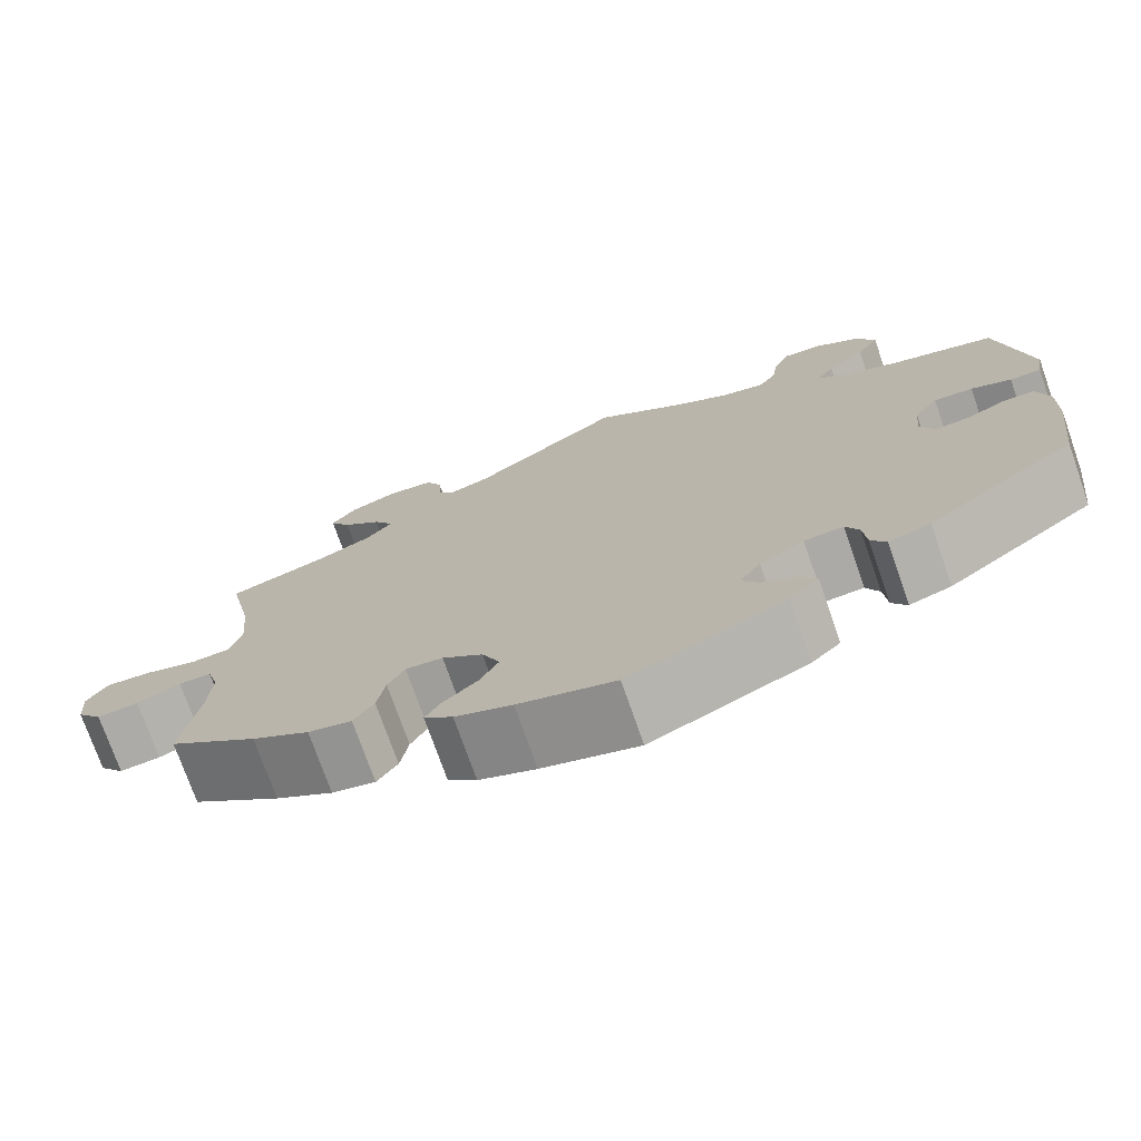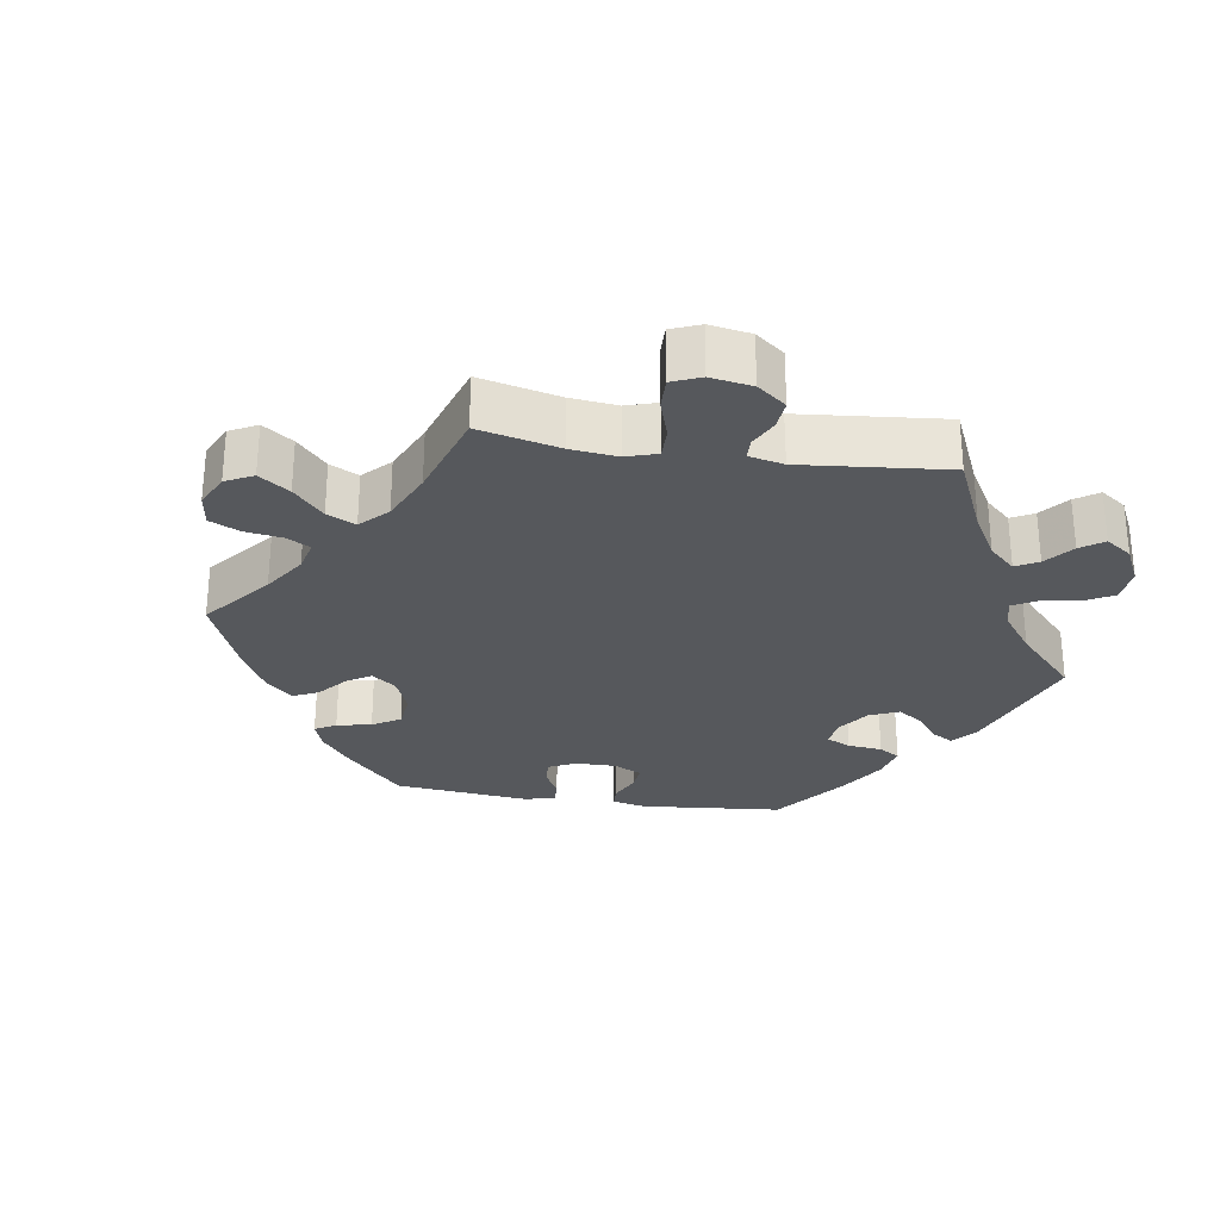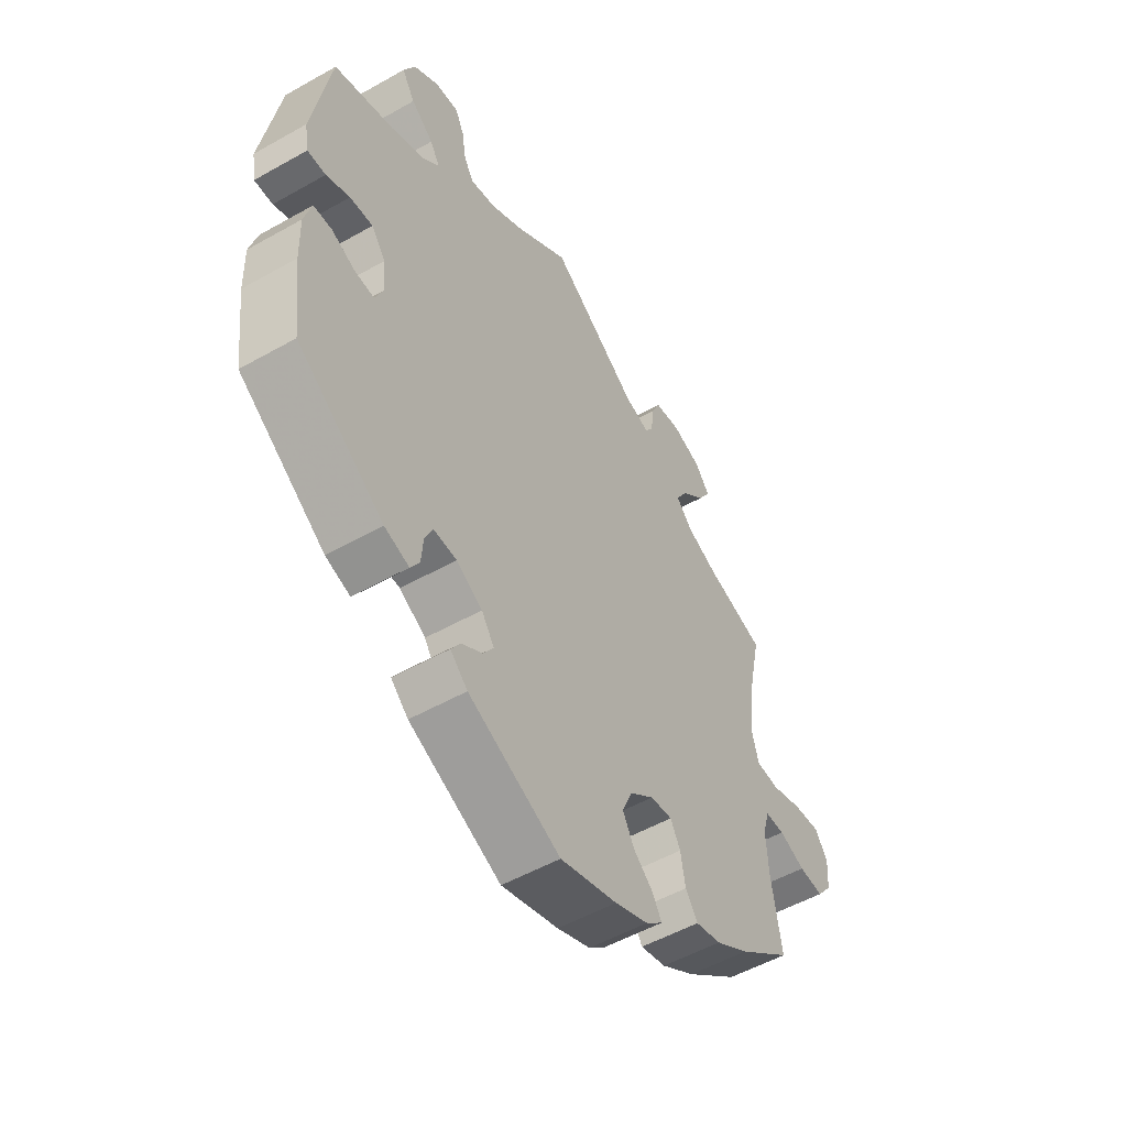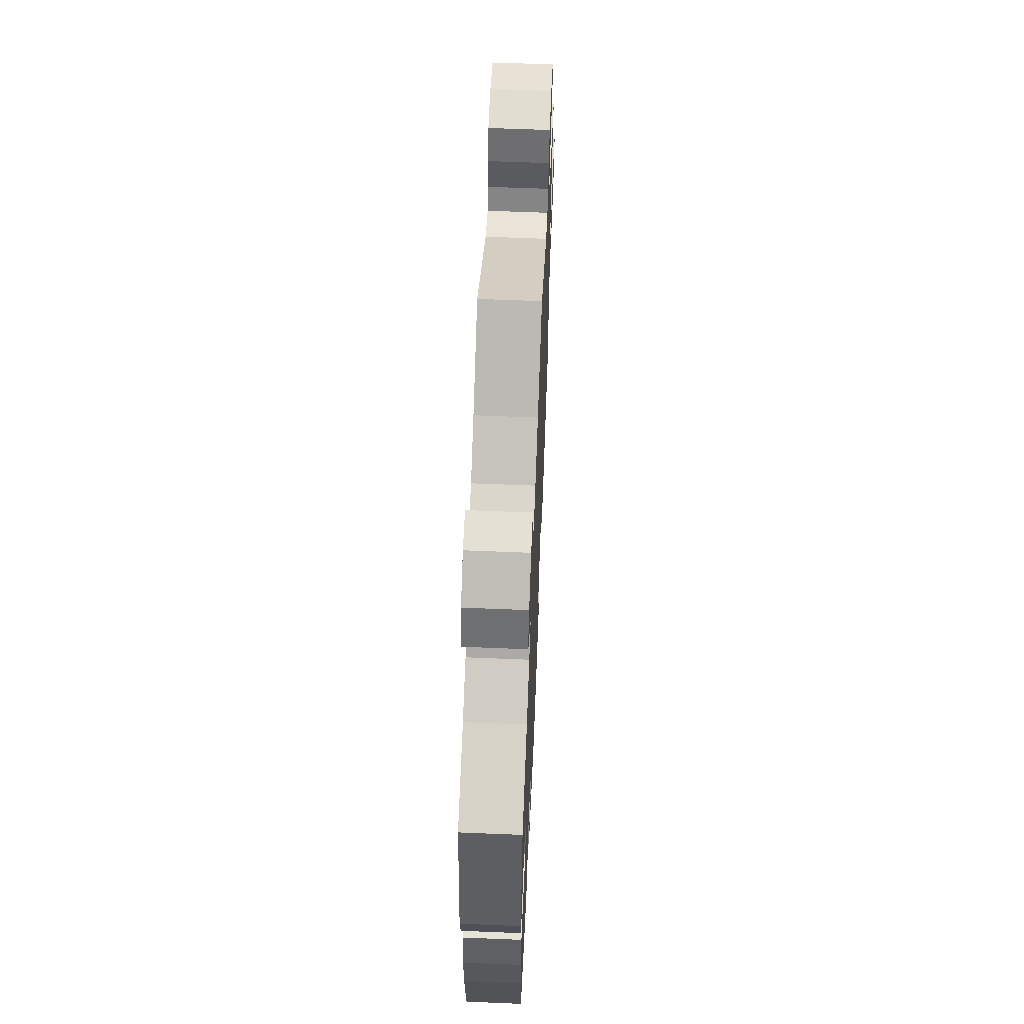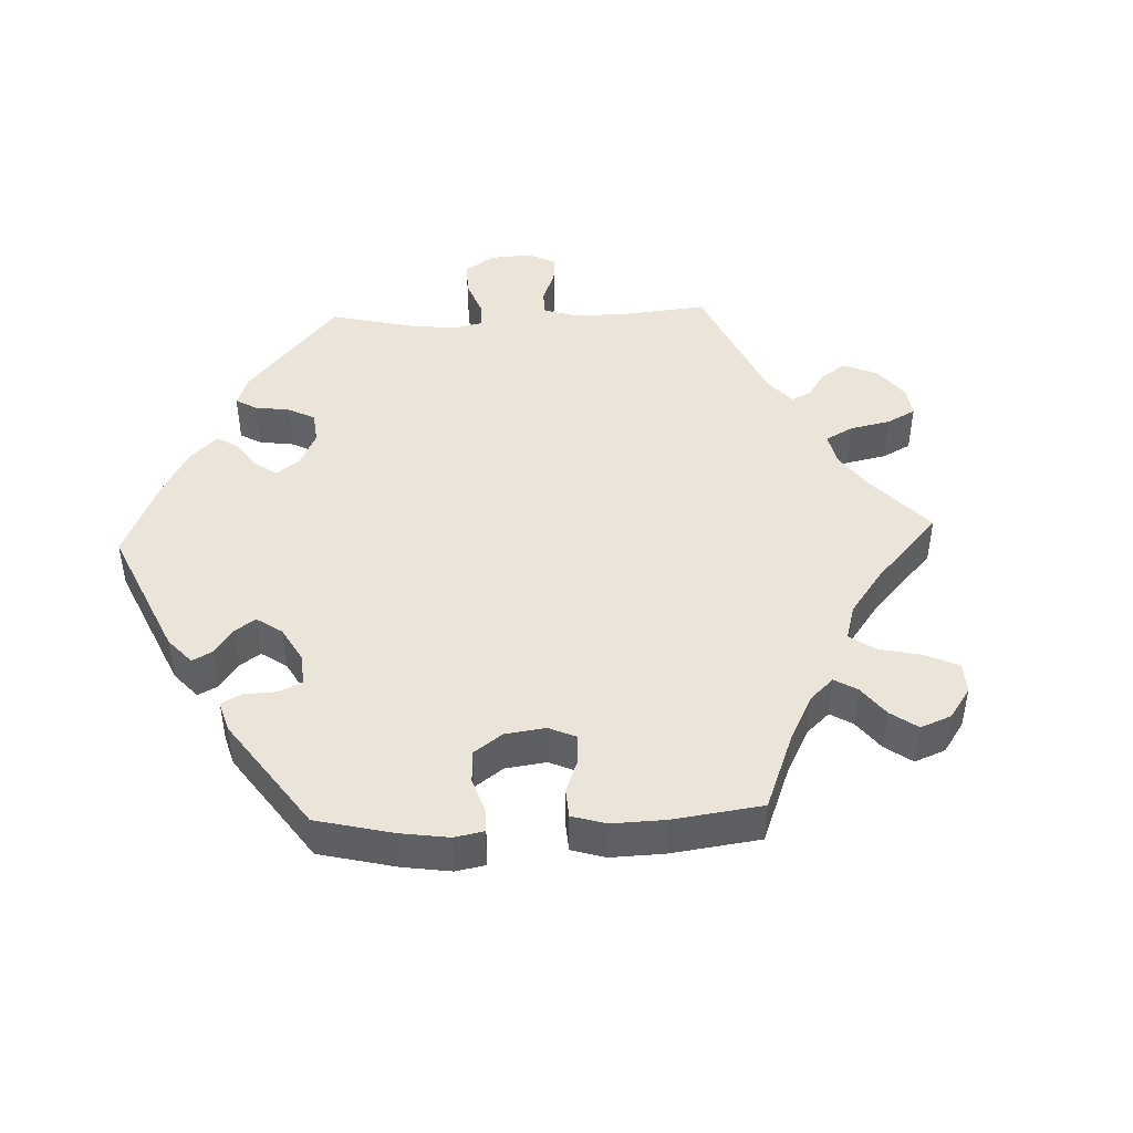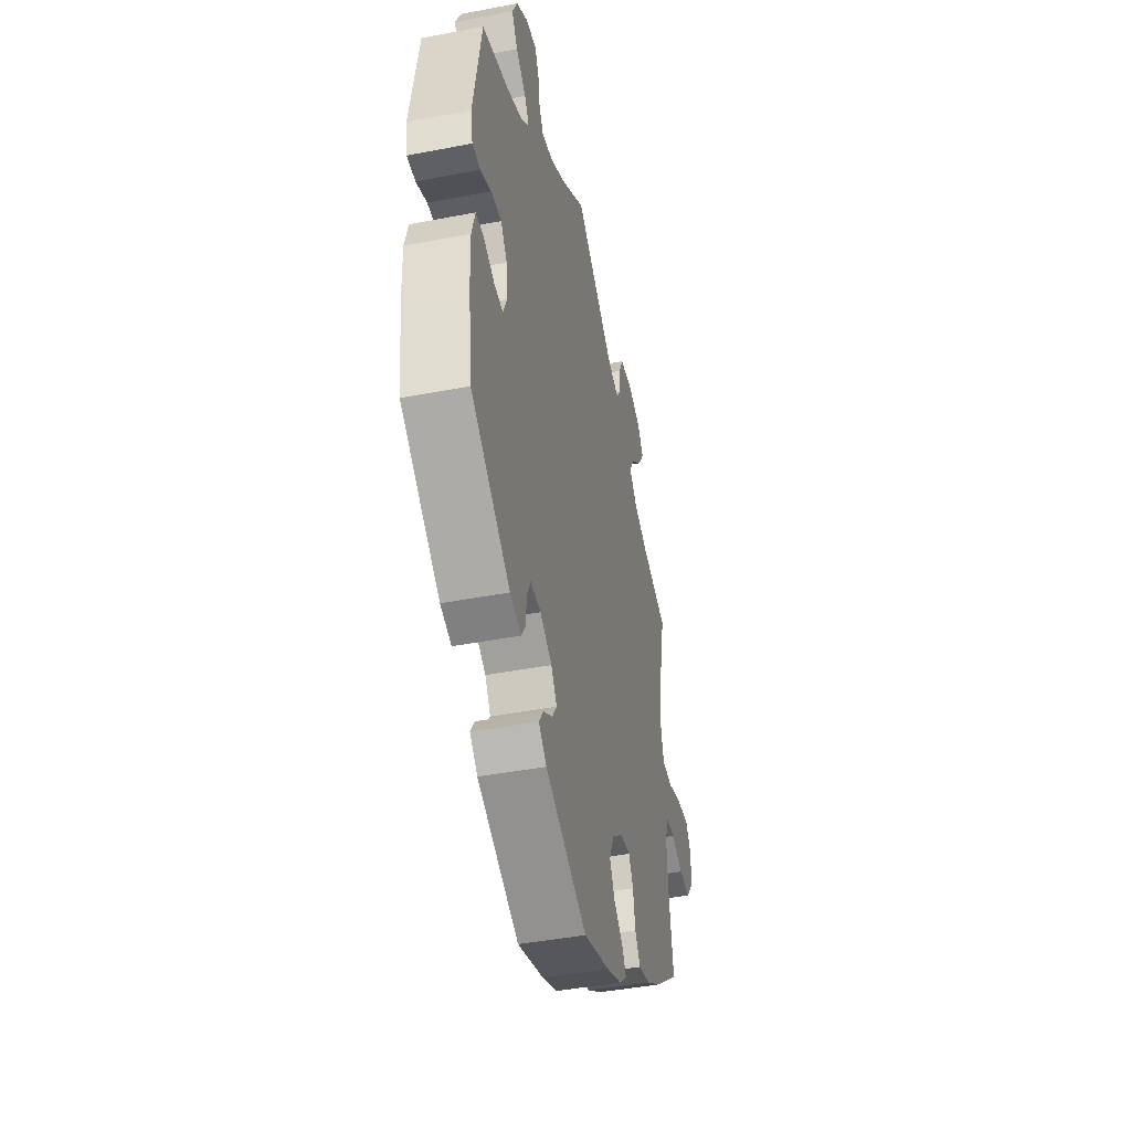
<metadata>
{"format":"obj","ext":"obj","renderer":"f3d","projection":"perspective","resolution":1024,"background":"white","views":[{"elev":-74.3,"azim":19.3,"up":"+Z"},{"elev":-28.2,"azim":-39.0,"up":"+Y"},{"elev":-52.7,"azim":121.3,"up":"+Z"},{"elev":60.7,"azim":92.4,"up":"+Z"},{"elev":45.4,"azim":-152.4,"up":"+Y"},{"elev":-43.3,"azim":102.8,"up":"+Z"}]}
</metadata>
<code>
v 0.534 0.07 0.096
v 0.526 0.07 0.05
v 0.491 0.07 0.05
v 0.446 0.07 0.069
v 0.402 0.07 0.072
v 0.375 0.07 0.035
v 0.37 0.07 -0.019
v 0.386 0.07 -0.057
v 0.424 0.07 -0.054
v 0.469 0.07 -0.034
v 0.504 0.07 -0.035
v 0.518 0.07 -0.085
v 0.516 0.07 -0.16
v 0.5 0.07 -0.289
v 0.334 0.07 -0.407
v 0.287 0.07 -0.422
v 0.27 0.07 -0.395
v 0.266 0.07 -0.349
v 0.251 0.07 -0.317
v 0.207 0.07 -0.32
v 0.157 0.07 -0.349
v 0.133 0.07 -0.385
v 0.153 0.07 -0.415
v 0.192 0.07 -0.44
v 0.21 0.07 -0.468
v 0.177 0.07 -0.499
v 0.001 0.07 -0.578
v -0.108 0.07 -0.545
v -0.172 0.07 -0.519
v -0.204 0.07 -0.491
v -0.187 0.07 -0.461
v -0.149 0.07 -0.428
v -0.127 0.07 -0.387
v -0.147 0.07 -0.341
v -0.193 0.07 -0.305
v -0.235 0.07 -0.3
v -0.254 0.07 -0.335
v -0.263 0.07 -0.387
v -0.286 0.07 -0.421
v -0.335 0.07 -0.409
v -0.4 0.07 -0.368
v -0.501 0.07 -0.289
v -0.482 0.07 -0.169
v -0.478 0.07 -0.098
v -0.491 0.07 -0.054
v -0.528 0.07 -0.054
v -0.578 0.07 -0.074
v -0.625 0.07 -0.078
v -0.654 0.07 -0.041
v -0.658 0.07 0.012
v -0.634 0.07 0.049
v -0.582 0.07 0.044
v -0.523 0.07 0.025
v -0.478 0.07 0.028
v -0.465 0.07 0.079
v -0.473 0.07 0.158
v -0.501 0.07 0.289
v -0.389 0.07 0.323
v -0.328 0.07 0.35
v -0.297 0.07 0.384
v -0.32 0.07 0.422
v -0.364 0.07 0.462
v -0.388 0.07 0.501
v -0.361 0.07 0.536
v -0.305 0.07 0.557
v -0.254 0.07 0.55
v -0.236 0.07 0.512
v -0.233 0.07 0.467
v -0.217 0.07 0.442
v -0.169 0.07 0.457
v 0 0.07 0.578
v 0.102 0.07 0.504
v 0.166 0.07 0.467
v 0.215 0.07 0.456
v 0.234 0.07 0.487
v 0.242 0.07 0.537
v 0.259 0.07 0.573
v 0.304 0.07 0.569
v 0.353 0.07 0.536
v 0.375 0.07 0.49
v 0.35 0.07 0.449
v 0.307 0.07 0.414
v 0.288 0.07 0.382
v 0.32 0.07 0.352
v 0.385 0.07 0.324
v 0.5 0.07 0.289
v 0.534 0 0.096
v 0.526 0 0.05
v 0.491 0 0.05
v 0.446 0 0.069
v 0.402 0 0.072
v 0.375 0 0.035
v 0.37 0 -0.019
v 0.386 0 -0.057
v 0.424 0 -0.054
v 0.469 0 -0.034
v 0.504 0 -0.035
v 0.518 0 -0.085
v 0.516 0 -0.16
v 0.5 0 -0.289
v 0.334 0 -0.407
v 0.287 0 -0.422
v 0.27 0 -0.395
v 0.266 0 -0.349
v 0.251 0 -0.317
v 0.207 0 -0.32
v 0.157 0 -0.349
v 0.133 0 -0.385
v 0.153 0 -0.415
v 0.192 0 -0.44
v 0.21 0 -0.468
v 0.177 0 -0.499
v 0.001 0 -0.578
v -0.108 0 -0.545
v -0.172 0 -0.519
v -0.204 0 -0.491
v -0.187 0 -0.461
v -0.149 0 -0.428
v -0.127 0 -0.387
v -0.147 0 -0.341
v -0.193 0 -0.305
v -0.235 0 -0.3
v -0.254 0 -0.335
v -0.263 0 -0.387
v -0.286 0 -0.421
v -0.335 0 -0.409
v -0.4 0 -0.368
v -0.501 0 -0.289
v -0.482 0 -0.169
v -0.478 0 -0.098
v -0.491 0 -0.054
v -0.528 0 -0.054
v -0.578 0 -0.074
v -0.625 0 -0.078
v -0.654 0 -0.041
v -0.658 0 0.012
v -0.634 0 0.049
v -0.582 0 0.044
v -0.523 0 0.025
v -0.478 0 0.028
v -0.465 0 0.079
v -0.473 0 0.158
v -0.501 0 0.289
v -0.389 0 0.323
v -0.328 0 0.35
v -0.297 0 0.384
v -0.32 0 0.422
v -0.364 0 0.462
v -0.388 0 0.501
v -0.361 0 0.536
v -0.305 0 0.557
v -0.254 0 0.55
v -0.236 0 0.512
v -0.233 0 0.467
v -0.217 0 0.442
v -0.169 0 0.457
v 0 0 0.578
v 0.102 0 0.504
v 0.166 0 0.467
v 0.215 0 0.456
v 0.234 0 0.487
v 0.242 0 0.537
v 0.259 0 0.573
v 0.304 0 0.569
v 0.353 0 0.536
v 0.375 0 0.49
v 0.35 0 0.449
v 0.307 0 0.414
v 0.288 0 0.382
v 0.32 0 0.352
v 0.385 0 0.324
v 0.5 0 0.289
f 85 86 1 2
f 84 85 2 3
f 83 84 3 4
f 79 80 81 82
f 79 82 83
f 78 79 83
f 75 76 77 78
f 74 75 78 83
f 73 74 83 4
f 70 71 72
f 69 70 72 73
f 65 66 67 68
f 65 68 69
f 64 65 69
f 61 62 63 64
f 60 61 64 69
f 59 60 69 73
f 56 57 58
f 55 56 58 59
f 54 55 59 73
f 50 51 52 53
f 50 53 54
f 49 50 54
f 46 47 48 49
f 45 46 49 54
f 44 45 54 73
f 40 41 42 43
f 37 38 39 40
f 36 37 40 43
f 35 36 43 44
f 29 30 31 32
f 29 32 33
f 28 29 33
f 27 28 33
f 26 27 33 34
f 23 24 25 26
f 22 23 26 34
f 15 16 17 18
f 15 18 19
f 14 15 19
f 13 14 19 20
f 9 10 11 12
f 8 9 12 13
f 73 4 5
f 35 44 73 5
f 21 22 34 35
f 20 21 35
f 8 13 20 35
f 7 8 35
f 6 7 35
f 5 6 35
f 88 87 172 171
f 89 88 171 170
f 90 89 170 169
f 168 167 166 165
f 169 168 165
f 169 165 164
f 164 163 162 161
f 169 164 161 160
f 90 169 160 159
f 158 157 156
f 159 158 156 155
f 154 153 152 151
f 155 154 151
f 155 151 150
f 150 149 148 147
f 155 150 147 146
f 159 155 146 145
f 144 143 142
f 145 144 142 141
f 159 145 141 140
f 139 138 137 136
f 140 139 136
f 140 136 135
f 135 134 133 132
f 140 135 132 131
f 159 140 131 130
f 129 128 127 126
f 126 125 124 123
f 129 126 123 122
f 130 129 122 121
f 118 117 116 115
f 119 118 115
f 119 115 114
f 119 114 113
f 120 119 113 112
f 112 111 110 109
f 120 112 109 108
f 104 103 102 101
f 105 104 101
f 105 101 100
f 106 105 100 99
f 98 97 96 95
f 99 98 95 94
f 91 90 159
f 91 159 130 121
f 121 120 108 107
f 121 107 106
f 121 106 99 94
f 121 94 93
f 121 93 92
f 121 92 91
f 1 87 88 2
f 2 88 89 3
f 3 89 90 4
f 4 90 91 5
f 5 91 92 6
f 6 92 93 7
f 7 93 94 8
f 8 94 95 9
f 9 95 96 10
f 10 96 97 11
f 11 97 98 12
f 12 98 99 13
f 13 99 100 14
f 14 100 101 15
f 15 101 102 16
f 16 102 103 17
f 17 103 104 18
f 18 104 105 19
f 19 105 106 20
f 20 106 107 21
f 21 107 108 22
f 22 108 109 23
f 23 109 110 24
f 24 110 111 25
f 25 111 112 26
f 26 112 113 27
f 27 113 114 28
f 28 114 115 29
f 29 115 116 30
f 30 116 117 31
f 31 117 118 32
f 32 118 119 33
f 33 119 120 34
f 34 120 121 35
f 35 121 122 36
f 36 122 123 37
f 37 123 124 38
f 38 124 125 39
f 39 125 126 40
f 40 126 127 41
f 41 127 128 42
f 42 128 129 43
f 43 129 130 44
f 44 130 131 45
f 45 131 132 46
f 46 132 133 47
f 47 133 134 48
f 48 134 135 49
f 49 135 136 50
f 50 136 137 51
f 51 137 138 52
f 52 138 139 53
f 53 139 140 54
f 54 140 141 55
f 55 141 142 56
f 56 142 143 57
f 57 143 144 58
f 58 144 145 59
f 59 145 146 60
f 60 146 147 61
f 61 147 148 62
f 62 148 149 63
f 63 149 150 64
f 64 150 151 65
f 65 151 152 66
f 66 152 153 67
f 67 153 154 68
f 68 154 155 69
f 69 155 156 70
f 70 156 157 71
f 71 157 158 72
f 72 158 159 73
f 73 159 160 74
f 74 160 161 75
f 75 161 162 76
f 76 162 163 77
f 77 163 164 78
f 78 164 165 79
f 79 165 166 80
f 80 166 167 81
f 81 167 168 82
f 82 168 169 83
f 83 169 170 84
f 84 170 171 85
f 85 171 172 86
f 86 172 87 1

</code>
